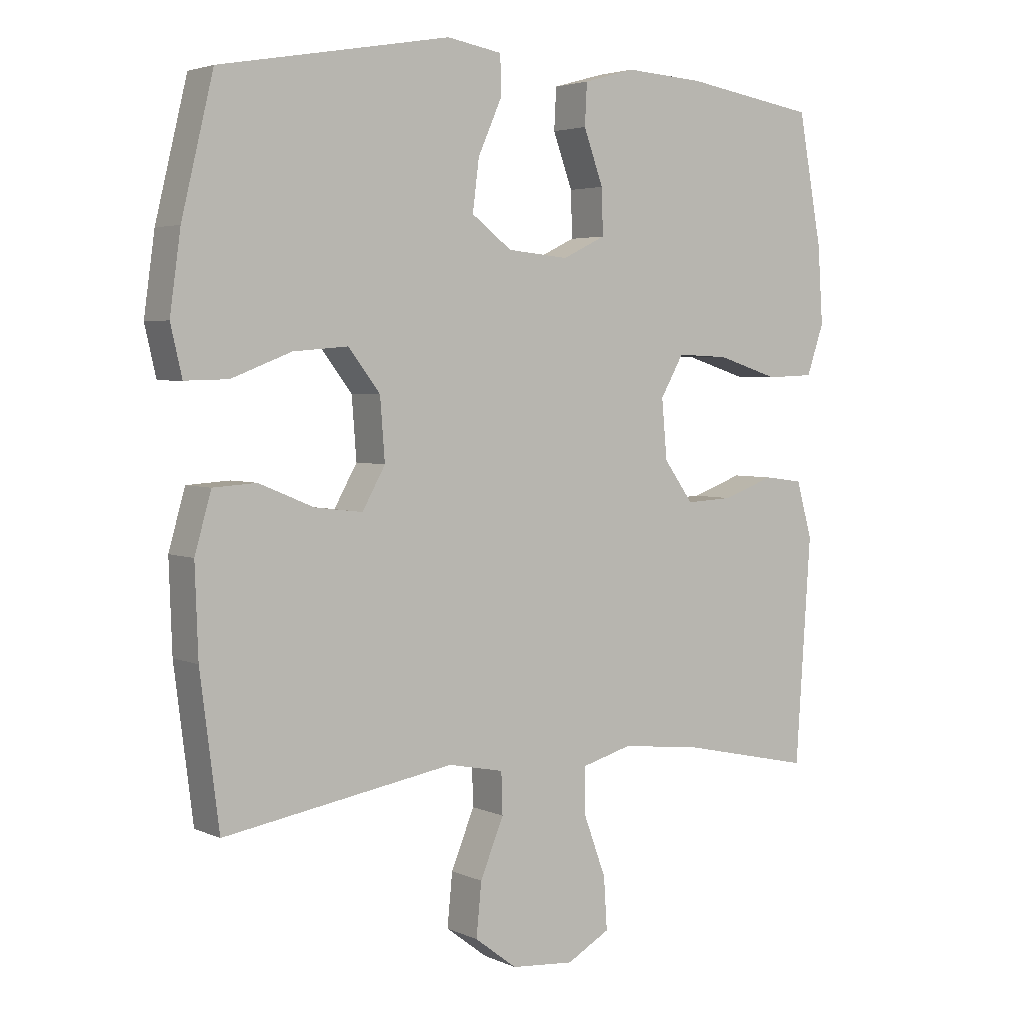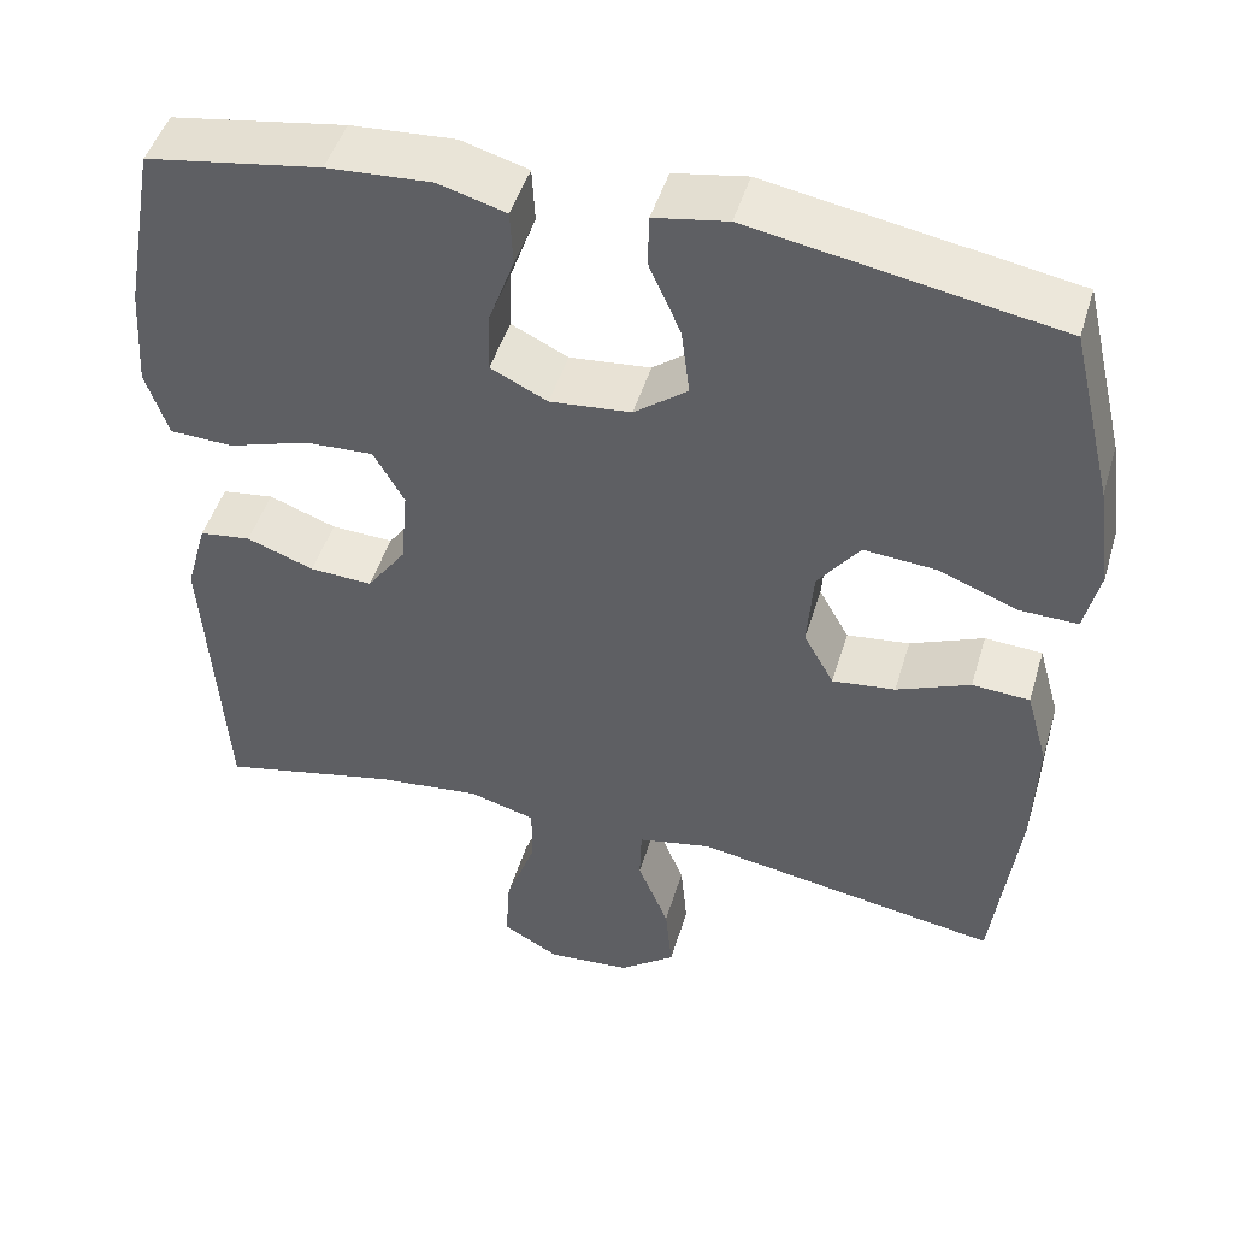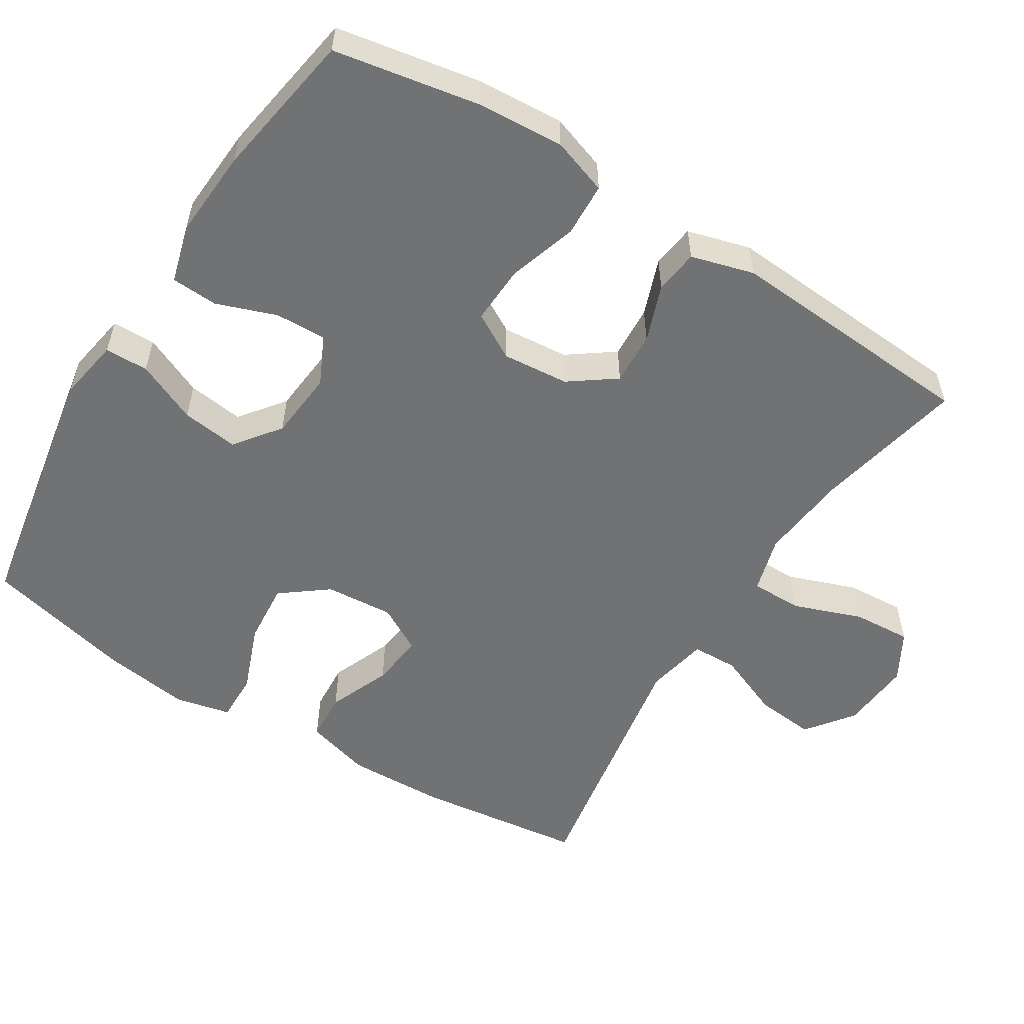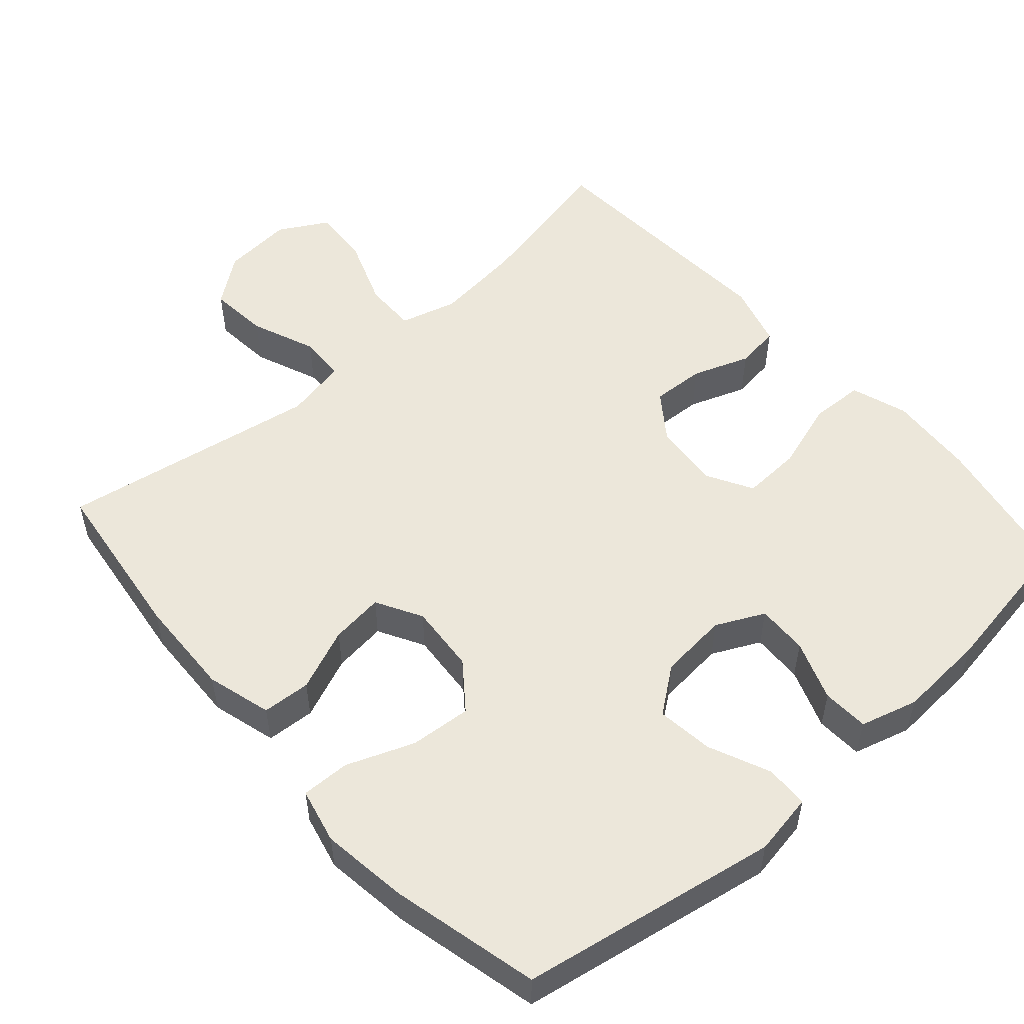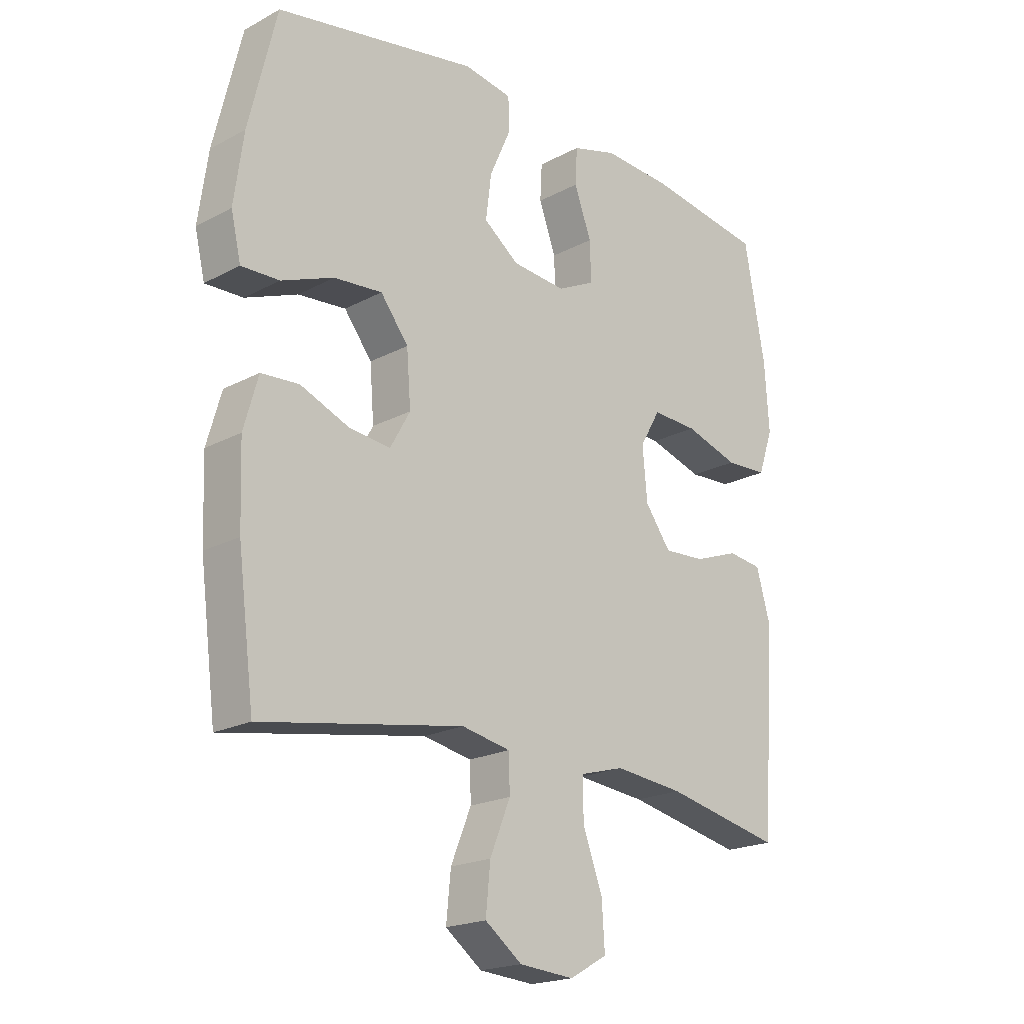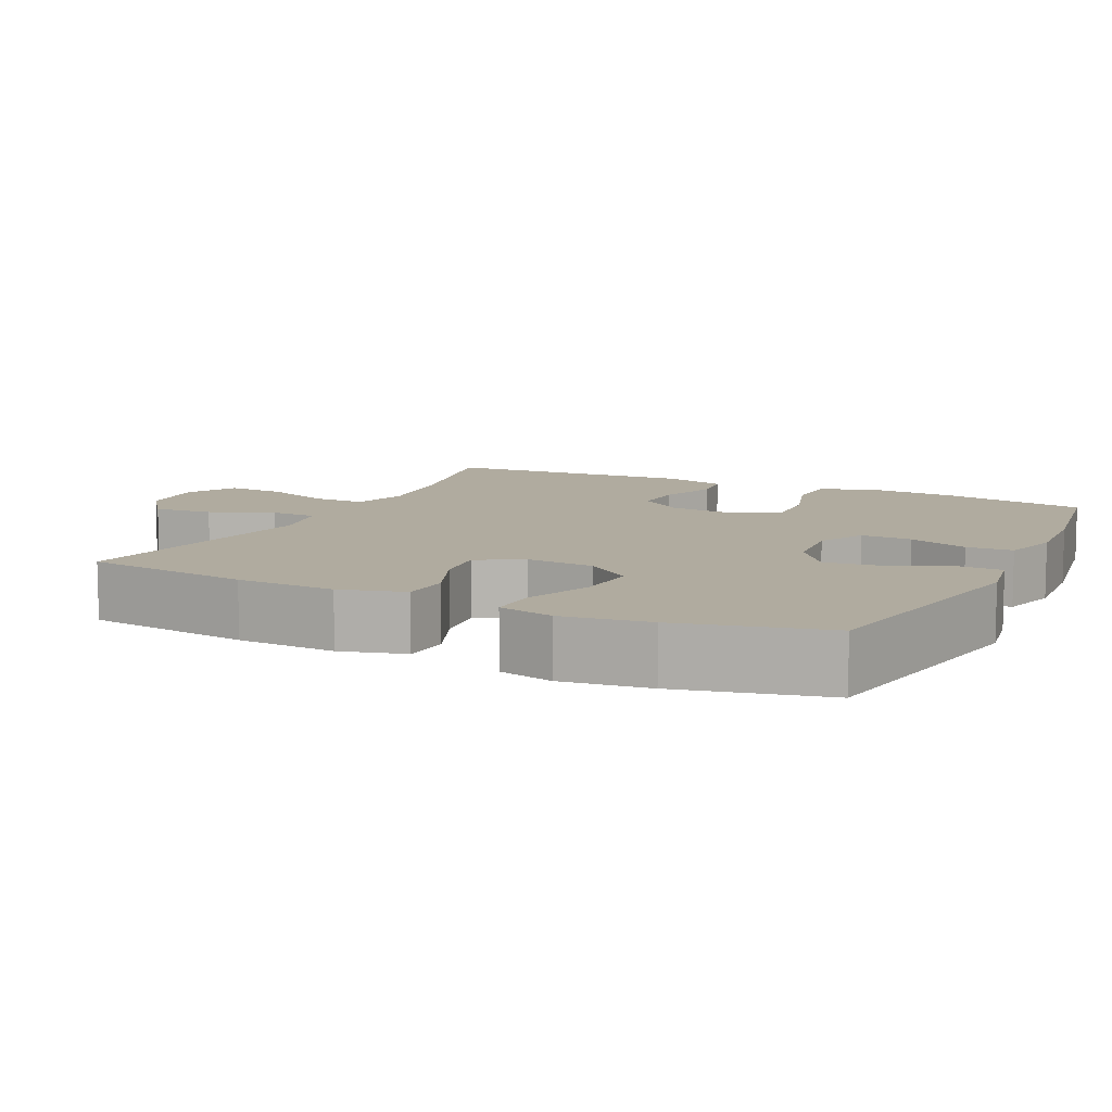
<metadata>
{"format":"obj","ext":"obj","renderer":"f3d","projection":"perspective","resolution":1024,"background":"white","views":[{"elev":3.7,"azim":-34.7,"up":"+Z"},{"elev":47.0,"azim":-163.5,"up":"+Z"},{"elev":-55.5,"azim":58.0,"up":"+Y"},{"elev":53.5,"azim":-41.4,"up":"+Y"},{"elev":-19.9,"azim":-45.4,"up":"+Z"},{"elev":9.7,"azim":-64.0,"up":"+Y"}]}
</metadata>
<code>
o path8866
v -0.5435 0.0375 0.3127
v -0.5603 0.0375 0.191
v -0.5426 0.0375 0.1142
v -0.4752 0.0375 0.1159
v -0.3819 0.0375 0.1519
v -0.2965 0.0375 0.159
v -0.247 0.0375 0.09439
v -0.2397 0.0375 -0.000664
v -0.2753 0.0375 -0.06414
v -0.3492 0.0375 -0.05544
v -0.4355 0.0375 -0.01989
v -0.5028 0.0375 -0.02422
v -0.5284 0.0375 -0.1143
v -0.5235 0.0375 -0.2526
v -0.4941 0.0375 -0.4837
v -0.1346 0.0375 -0.4226
v -0.04816 0.0375 -0.4399
v -0.04619 0.0375 -0.504
v -0.08265 0.0375 -0.593
v -0.09074 0.0375 -0.6756
v -0.02529 0.0375 -0.7252
v 0.07242 0.0375 -0.7331
v 0.1395 0.0375 -0.6952
v 0.1342 0.0375 -0.614
v 0.0994 0.0375 -0.5193
v 0.09891 0.0375 -0.4478
v 0.1772 0.0375 -0.4258
v 0.3003 0.0375 -0.439
v 0.5078 0.0375 -0.4837
v 0.5313 0.0375 -0.1332
v 0.5067 0.0375 -0.04572
v 0.446 0.0375 -0.03773
v 0.3667 0.0375 -0.06663
v 0.2934 0.0375 -0.07042
v 0.2476 0.0375 -0.007099
v 0.2393 0.0375 0.08534
v 0.2754 0.0375 0.1489
v 0.3559 0.0375 0.1452
v 0.4515 0.0375 0.1148
v 0.5259 0.0375 0.1178
v 0.5526 0.0375 0.1959
v 0.5446 0.0375 0.3163
v 0.5078 0.0375 0.518
v 0.3024 0.0375 0.5515
v 0.1797 0.0375 0.5594
v 0.1001 0.0375 0.537
v 0.09669 0.0375 0.4726
v 0.1269 0.0375 0.3891
v 0.1292 0.0375 0.3182
v 0.06228 0.0375 0.2857
v -0.03303 0.0375 0.2947
v -0.09563 0.0375 0.3423
v -0.08564 0.0375 0.4211
v -0.04817 0.0375 0.5058
v -0.04957 0.0375 0.5661
v -0.1356 0.0375 0.581
v -0.4941 0.0375 0.518
v -0.5435 -0.0375 0.3127
v -0.5603 -0.0375 0.191
v -0.5426 -0.0375 0.1142
v -0.4752 -0.0375 0.1159
v -0.3819 -0.0375 0.1519
v -0.2965 -0.0375 0.159
v -0.247 -0.0375 0.09439
v -0.2397 -0.0375 -0.000664
v -0.2753 -0.0375 -0.06414
v -0.3492 -0.0375 -0.05544
v -0.4355 -0.0375 -0.01989
v -0.5028 -0.0375 -0.02422
v -0.5284 -0.0375 -0.1143
v -0.5235 -0.0375 -0.2526
v -0.4941 -0.0375 -0.4837
v -0.1346 -0.0375 -0.4226
v -0.04816 -0.0375 -0.4399
v -0.04619 -0.0375 -0.504
v -0.08265 -0.0375 -0.593
v -0.09074 -0.0375 -0.6756
v -0.02529 -0.0375 -0.7252
v 0.07242 -0.0375 -0.7331
v 0.1395 -0.0375 -0.6952
v 0.1342 -0.0375 -0.614
v 0.0994 -0.0375 -0.5193
v 0.09891 -0.0375 -0.4478
v 0.1772 -0.0375 -0.4258
v 0.3003 -0.0375 -0.439
v 0.5078 -0.0375 -0.4837
v 0.5313 -0.0375 -0.1332
v 0.5067 -0.0375 -0.04572
v 0.446 -0.0375 -0.03773
v 0.3667 -0.0375 -0.06663
v 0.2934 -0.0375 -0.07042
v 0.2476 -0.0375 -0.007099
v 0.2393 -0.0375 0.08534
v 0.2754 -0.0375 0.1489
v 0.3559 -0.0375 0.1452
v 0.4515 -0.0375 0.1148
v 0.5259 -0.0375 0.1178
v 0.5526 -0.0375 0.1959
v 0.5446 -0.0375 0.3163
v 0.5078 -0.0375 0.518
v 0.3024 -0.0375 0.5515
v 0.1797 -0.0375 0.5594
v 0.1001 -0.0375 0.537
v 0.09669 -0.0375 0.4726
v 0.1269 -0.0375 0.3891
v 0.1292 -0.0375 0.3182
v 0.06228 -0.0375 0.2857
v -0.03303 -0.0375 0.2947
v -0.09563 -0.0375 0.3423
v -0.08564 -0.0375 0.4211
v -0.04817 -0.0375 0.5058
v -0.04957 -0.0375 0.5661
v -0.1356 -0.0375 0.581
v -0.4941 -0.0375 0.518
v -0.04957 0.0375 0.5661
v -0.04957 0.0375 0.5661
v -0.1356 0.0375 0.581
v -0.04817 0.0375 0.5058
v 0.3024 0.0375 0.5515
v 0.1797 0.0375 0.5594
v 0.1001 0.0375 0.537
v 0.1001 0.0375 0.537
v 0.09669 0.0375 0.4726
v 0.5078 0.0375 0.518
v 0.5078 0.0375 0.518
v -0.4941 0.0375 0.518
v -0.4941 0.0375 0.518
v -0.08564 0.0375 0.4211
v 0.1269 0.0375 0.3891
v 0.5446 0.0375 0.3163
v -0.5435 0.0375 0.3127
v -0.09563 0.0375 0.3423
v 0.1292 0.0375 0.3182
v 0.1292 0.0375 0.3182
v -0.03303 0.0375 0.2947
v 0.06228 0.0375 0.2857
v 0.5526 0.0375 0.1959
v -0.5603 0.0375 0.191
v 0.5259 0.0375 0.1178
v 0.5259 0.0375 0.1178
v 0.2754 0.0375 0.1489
v 0.2754 0.0375 0.1489
v 0.3559 0.0375 0.1452
v -0.3819 0.0375 0.1519
v -0.2965 0.0375 0.159
v -0.5426 0.0375 0.1142
v -0.5426 0.0375 0.1142
v -0.247 0.0375 0.09439
v -0.4752 0.0375 0.1159
v 0.2393 0.0375 0.08534
v 0.4515 0.0375 0.1148
v -0.2397 0.0375 -0.000664
v 0.2476 0.0375 -0.007099
v -0.2753 0.0375 -0.06414
v -0.2753 0.0375 -0.06414
v 0.2934 0.0375 -0.07042
v -0.3492 0.0375 -0.05544
v -0.4355 0.0375 -0.01989
v -0.5028 0.0375 -0.02422
v -0.5028 0.0375 -0.02422
v -0.5284 0.0375 -0.1143
v 0.5067 0.0375 -0.04572
v 0.5067 0.0375 -0.04572
v 0.446 0.0375 -0.03773
v 0.3667 0.0375 -0.06663
v 0.5313 0.0375 -0.1332
v -0.5235 0.0375 -0.2526
v 0.5078 0.0375 -0.4837
v 0.5078 0.0375 -0.4837
v 0.1772 0.0375 -0.4258
v 0.3003 0.0375 -0.439
v -0.1346 0.0375 -0.4226
v -0.04816 0.0375 -0.4399
v -0.04816 0.0375 -0.4399
v 0.09891 0.0375 -0.4478
v 0.09891 0.0375 -0.4478
v -0.04619 0.0375 -0.504
v 0.0994 0.0375 -0.5193
v -0.4941 0.0375 -0.4837
v -0.4941 0.0375 -0.4837
v -0.08265 0.0375 -0.593
v 0.1342 0.0375 -0.614
v -0.09074 0.0375 -0.6756
v 0.1395 0.0375 -0.6952
v 0.1395 0.0375 -0.6952
v -0.02529 0.0375 -0.7252
v 0.07242 0.0375 -0.7331
v -0.04957 -0.0375 0.5661
v -0.04957 -0.0375 0.5661
v -0.1356 -0.0375 0.581
v -0.04817 -0.0375 0.5058
v 0.3024 -0.0375 0.5515
v 0.1797 -0.0375 0.5594
v 0.1001 -0.0375 0.537
v 0.1001 -0.0375 0.537
v 0.09669 -0.0375 0.4726
v 0.5078 -0.0375 0.518
v 0.5078 -0.0375 0.518
v -0.4941 -0.0375 0.518
v -0.4941 -0.0375 0.518
v -0.08564 -0.0375 0.4211
v 0.1269 -0.0375 0.3891
v 0.5446 -0.0375 0.3163
v -0.5435 -0.0375 0.3127
v -0.09563 -0.0375 0.3423
v 0.1292 -0.0375 0.3182
v 0.1292 -0.0375 0.3182
v -0.03303 -0.0375 0.2947
v 0.06228 -0.0375 0.2857
v 0.5526 -0.0375 0.1959
v -0.5603 -0.0375 0.191
v 0.5259 -0.0375 0.1178
v 0.5259 -0.0375 0.1178
v 0.2754 -0.0375 0.1489
v 0.2754 -0.0375 0.1489
v 0.3559 -0.0375 0.1452
v -0.3819 -0.0375 0.1519
v -0.2965 -0.0375 0.159
v -0.5426 -0.0375 0.1142
v -0.5426 -0.0375 0.1142
v -0.247 -0.0375 0.09439
v -0.4752 -0.0375 0.1159
v 0.2393 -0.0375 0.08534
v 0.4515 -0.0375 0.1148
v -0.2397 -0.0375 -0.000664
v 0.2476 -0.0375 -0.007099
v -0.2753 -0.0375 -0.06414
v -0.2753 -0.0375 -0.06414
v 0.2934 -0.0375 -0.07042
v -0.3492 -0.0375 -0.05544
v -0.4355 -0.0375 -0.01989
v -0.5028 -0.0375 -0.02422
v -0.5028 -0.0375 -0.02422
v -0.5284 -0.0375 -0.1143
v 0.5067 -0.0375 -0.04572
v 0.5067 -0.0375 -0.04572
v 0.446 -0.0375 -0.03773
v 0.3667 -0.0375 -0.06663
v 0.5313 -0.0375 -0.1332
v -0.5235 -0.0375 -0.2526
v 0.5078 -0.0375 -0.4837
v 0.5078 -0.0375 -0.4837
v 0.1772 -0.0375 -0.4258
v 0.3003 -0.0375 -0.439
v -0.1346 -0.0375 -0.4226
v -0.04816 -0.0375 -0.4399
v -0.04816 -0.0375 -0.4399
v 0.09891 -0.0375 -0.4478
v 0.09891 -0.0375 -0.4478
v -0.04619 -0.0375 -0.504
v 0.0994 -0.0375 -0.5193
v -0.4941 -0.0375 -0.4837
v -0.4941 -0.0375 -0.4837
v -0.08265 -0.0375 -0.593
v 0.1342 -0.0375 -0.614
v -0.09074 -0.0375 -0.6756
v 0.1395 -0.0375 -0.6952
v 0.1395 -0.0375 -0.6952
v -0.02529 -0.0375 -0.7252
v 0.07242 -0.0375 -0.7331
f 234 231 232
f 212 210 224
f 240 230 234
f 248 250 251
f 217 218 204
f 251 254 255
f 259 254 256
f 206 192 202
f 206 214 216
f 202 193 196
f 205 221 208
f 240 227 230
f 254 259 255
f 255 259 260
f 226 225 246
f 214 209 223
f 250 254 251
f 239 238 244
f 255 260 257
f 246 227 245
f 245 240 252
f 225 208 221
f 209 225 223
f 192 216 203
f 238 239 237
f 201 199 205
f 211 217 204
f 226 248 229
f 209 214 206
f 245 227 240
f 205 218 221
f 222 211 219
f 206 216 192
f 208 225 209
f 204 218 199
f 226 246 248
f 223 225 226
f 191 190 201
f 205 199 218
f 248 246 250
f 225 227 246
f 244 229 243
f 238 229 244
f 237 239 235
f 203 216 210
f 193 202 192
f 234 230 231
f 194 196 193
f 188 190 191
f 192 203 197
f 199 201 190
f 224 210 216
f 243 229 248
f 217 211 222
f 239 244 241
f 116 56 113 189
f 54 55 112 111
f 44 45 102 101
f 45 122 195 102
f 46 47 104 103
f 125 44 101 198
f 56 127 200 113
f 53 54 111 110
f 47 48 105 104
f 42 43 100 99
f 57 1 58 114
f 52 53 110 109
f 48 134 207 105
f 51 52 109 108
f 49 50 107 106
f 41 42 99 98
f 1 2 59 58
f 50 51 108 107
f 140 41 98 213
f 142 38 95 215
f 5 6 63 62
f 2 147 220 59
f 6 7 64 63
f 4 5 62 61
f 3 4 61 60
f 36 37 94 93
f 39 40 97 96
f 38 39 96 95
f 7 8 65 64
f 35 36 93 92
f 8 155 228 65
f 34 35 92 91
f 10 11 68 67
f 11 160 233 68
f 12 13 70 69
f 163 32 89 236
f 32 33 90 89
f 30 31 88 87
f 9 10 67 66
f 33 34 91 90
f 13 14 71 70
f 169 30 87 242
f 27 28 85 84
f 16 174 247 73
f 176 27 84 249
f 17 18 75 74
f 25 26 83 82
f 180 16 73 253
f 14 15 72 71
f 28 29 86 85
f 18 19 76 75
f 24 25 82 81
f 19 20 77 76
f 185 24 81 258
f 20 21 78 77
f 22 23 80 79
f 21 22 79 78
f 161 159 158
f 139 151 137
f 167 161 157
f 175 178 177
f 144 131 145
f 178 182 181
f 186 183 181
f 133 129 119
f 133 143 141
f 129 123 120
f 132 135 148
f 167 157 154
f 181 182 186
f 182 187 186
f 153 173 152
f 141 150 136
f 177 178 181
f 166 171 165
f 182 184 187
f 173 172 154
f 172 179 167
f 152 148 135
f 136 150 152
f 119 130 143
f 165 164 166
f 128 132 126
f 138 131 144
f 153 156 175
f 136 133 141
f 172 167 154
f 132 148 145
f 149 146 138
f 133 119 143
f 135 136 152
f 131 126 145
f 153 175 173
f 150 153 152
f 118 128 117
f 132 145 126
f 175 177 173
f 152 173 154
f 171 170 156
f 165 171 156
f 164 162 166
f 130 137 143
f 120 119 129
f 161 158 157
f 121 120 123
f 115 118 117
f 119 124 130
f 126 117 128
f 151 143 137
f 170 175 156
f 144 149 138
f 166 168 171

</code>
